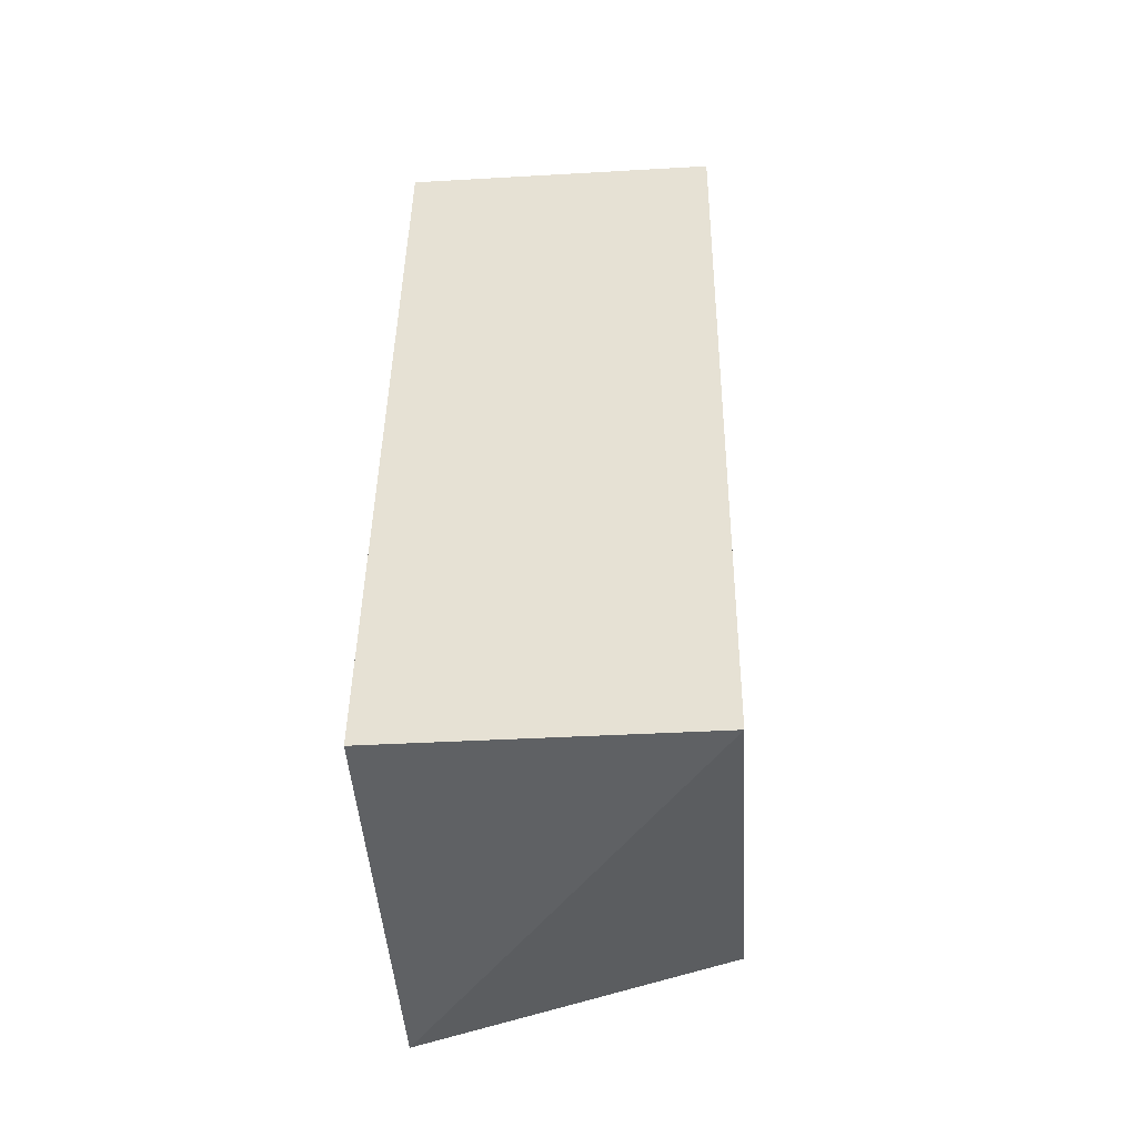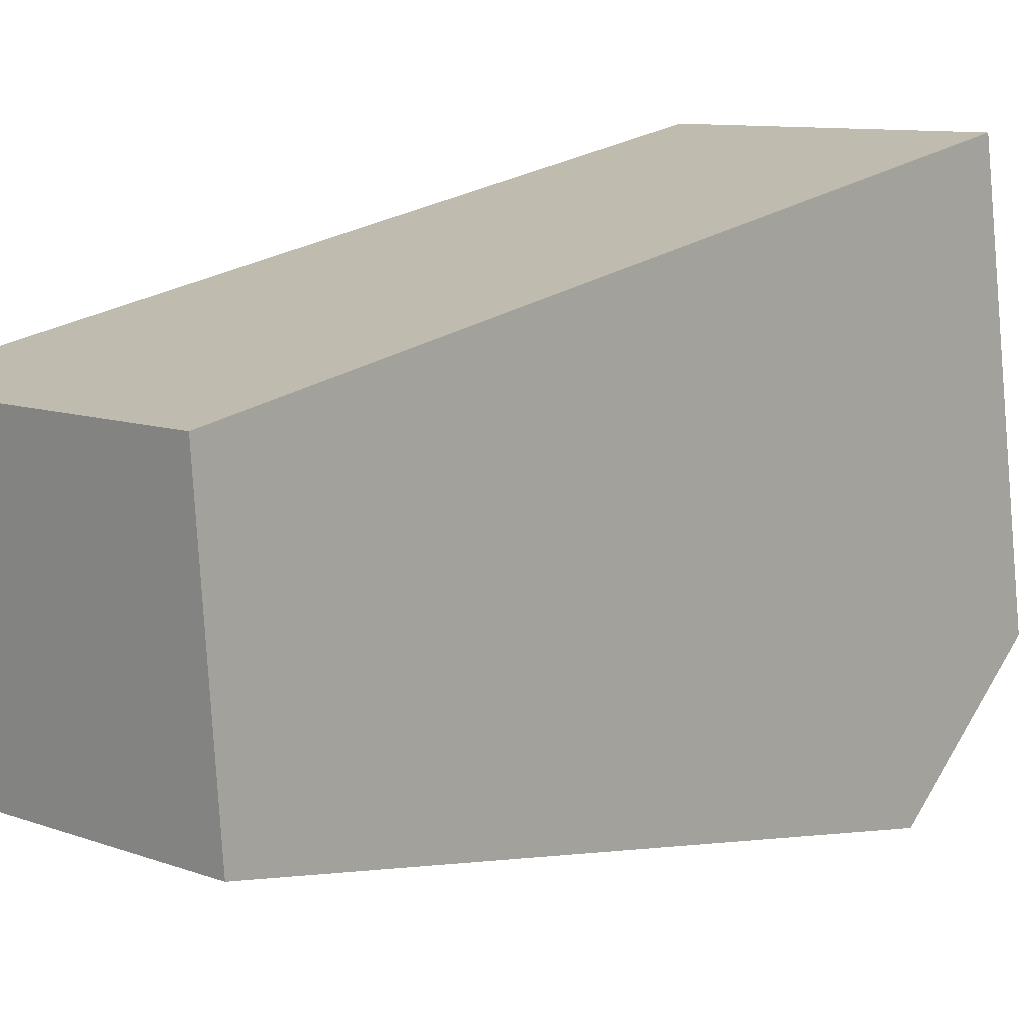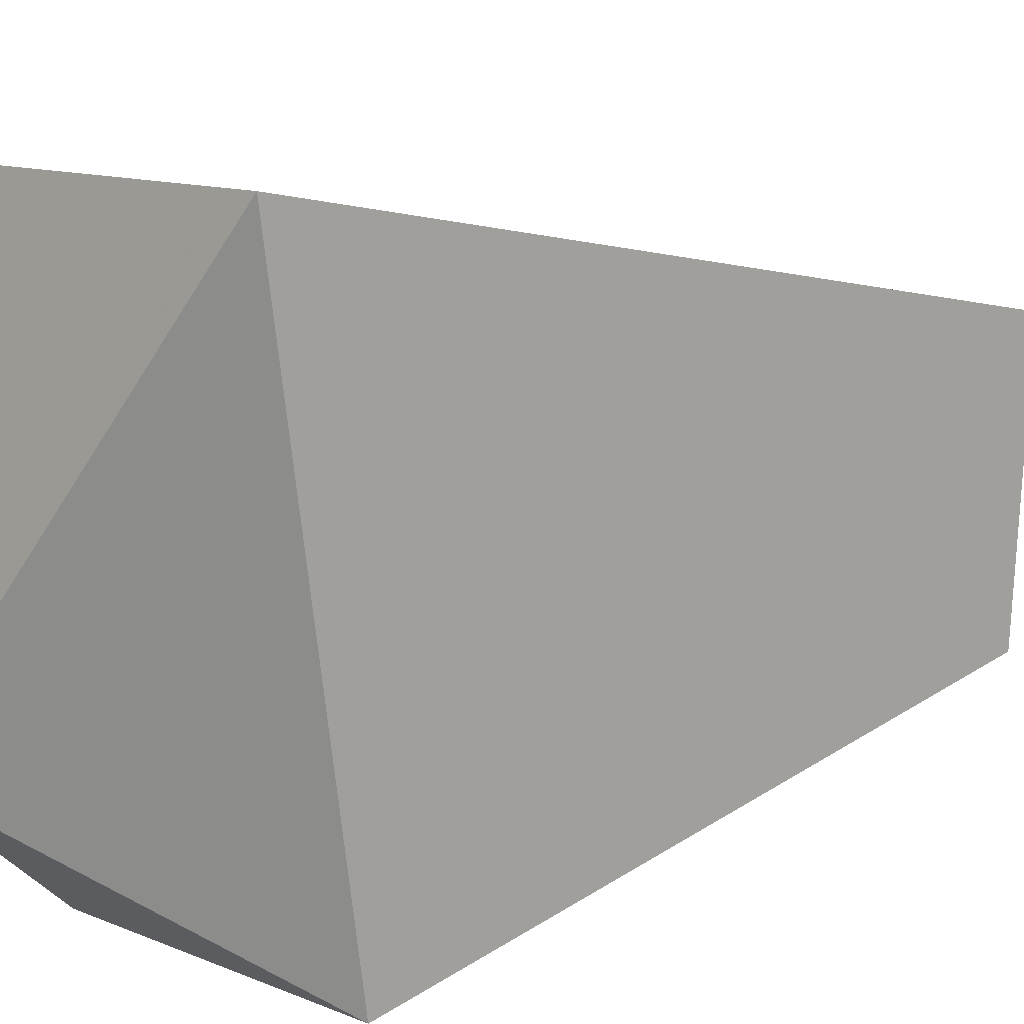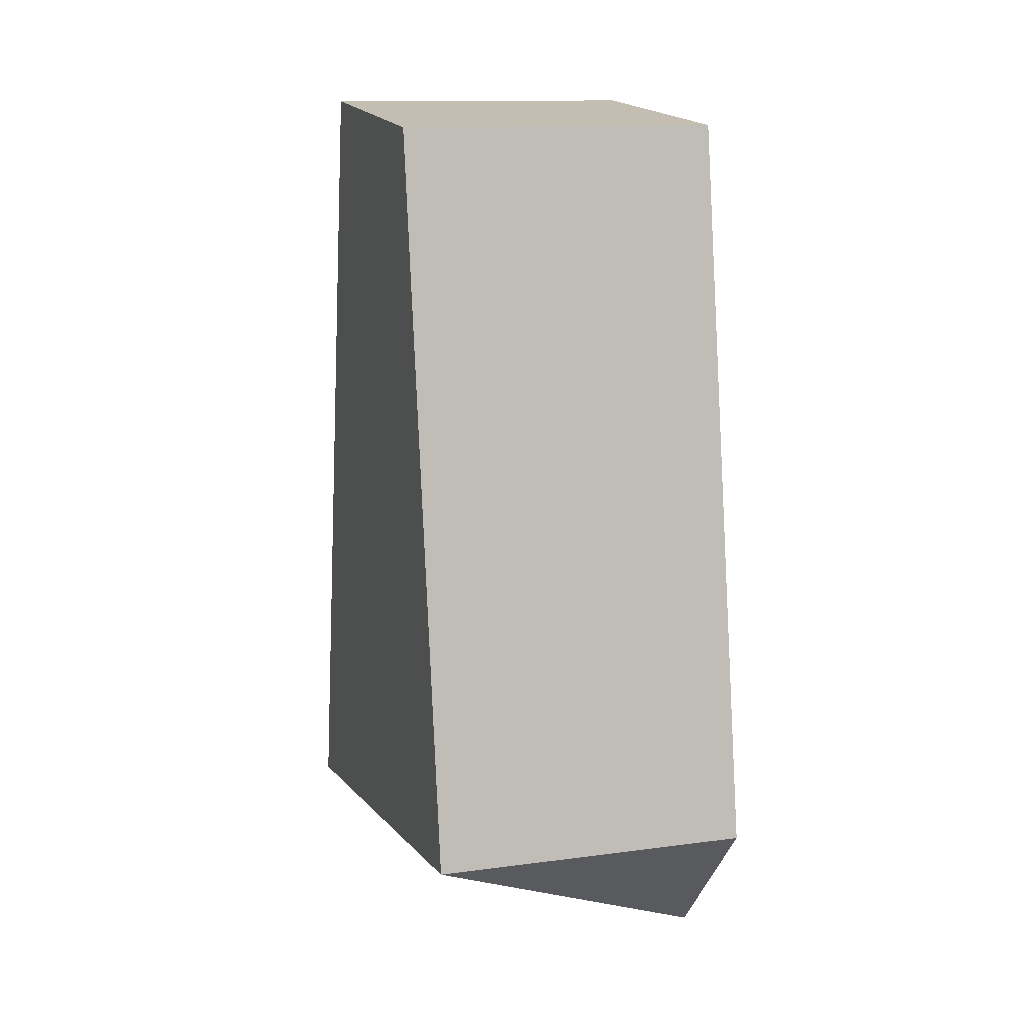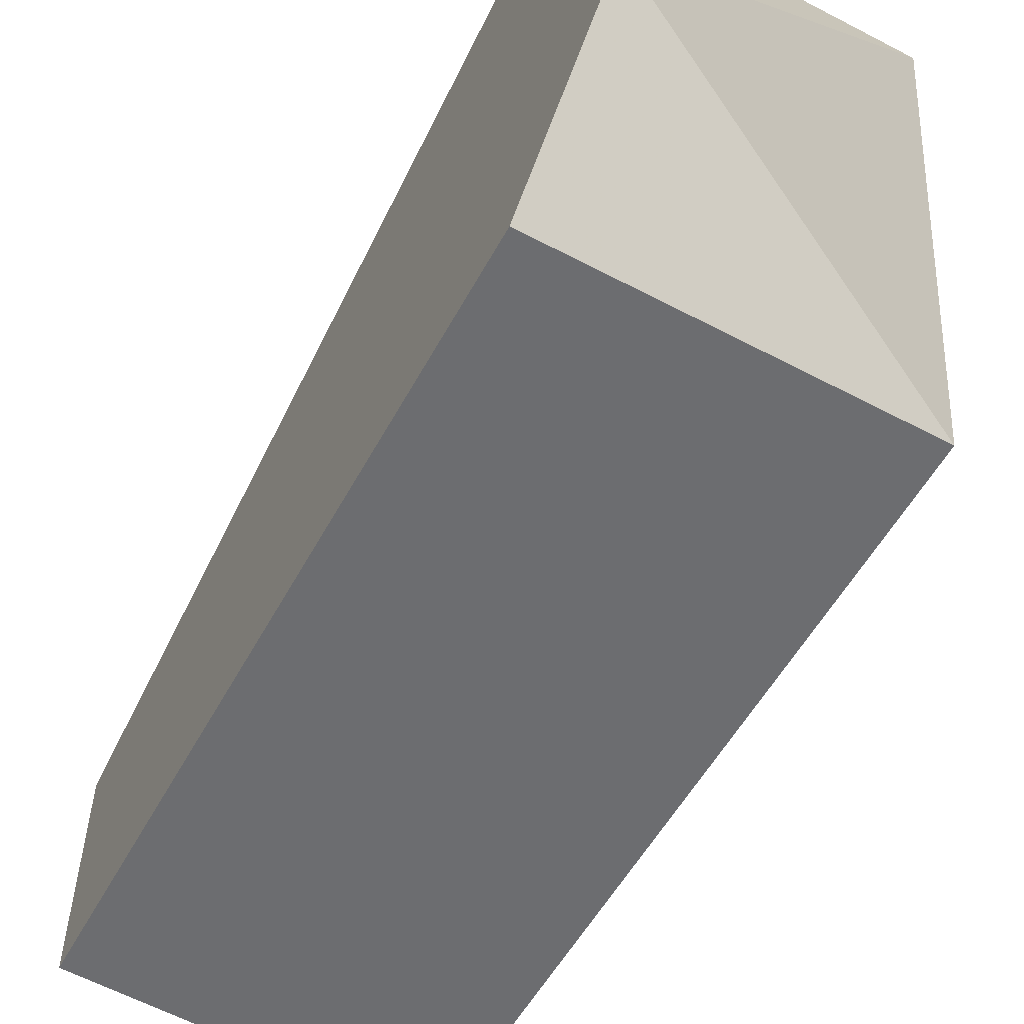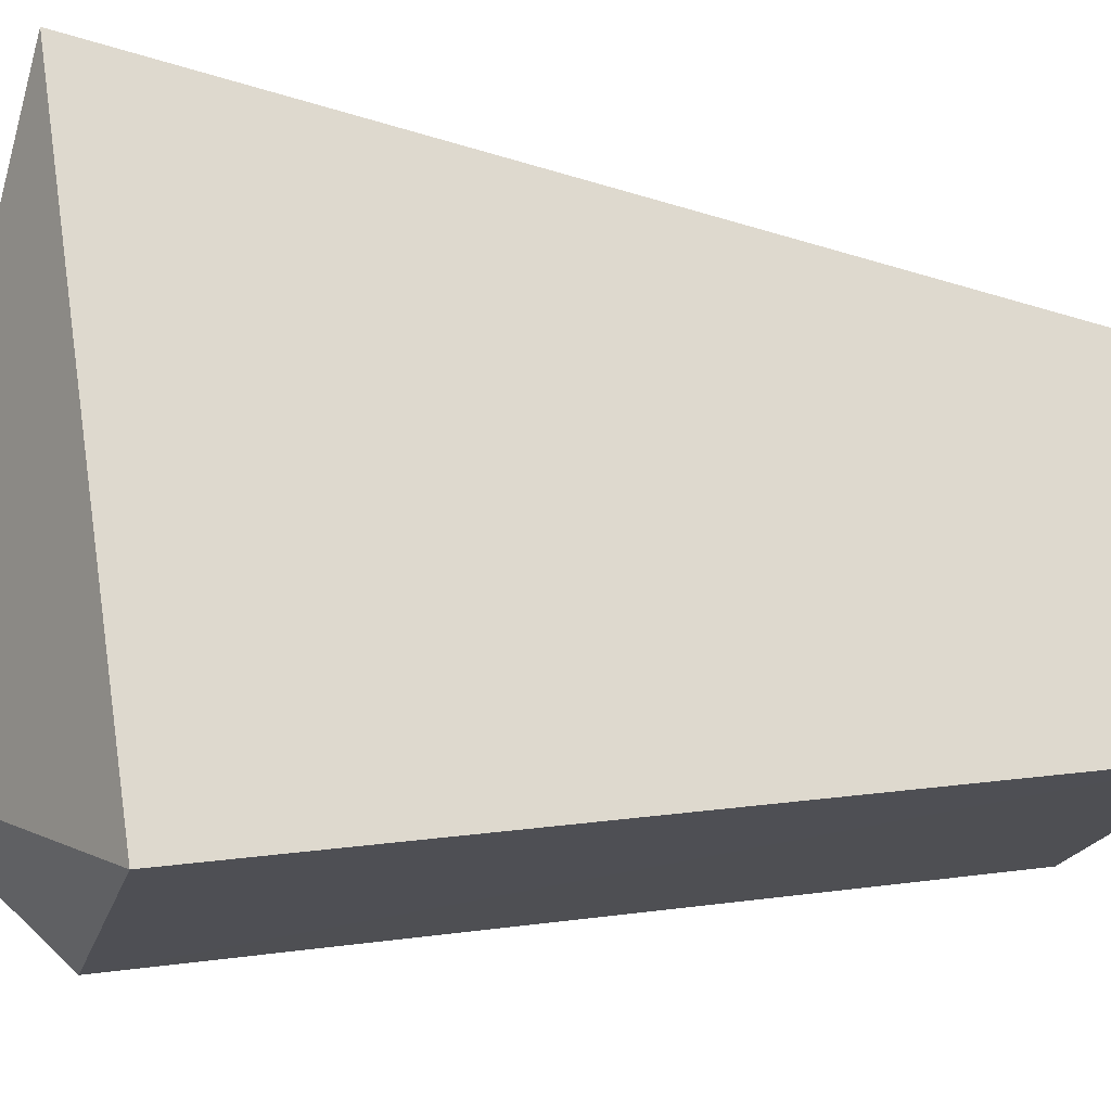
<metadata>
{"format":"obj","ext":"obj","renderer":"f3d","projection":"perspective","resolution":1024,"background":"white","views":[{"elev":-37.6,"azim":4.2,"up":"+Y"},{"elev":9.7,"azim":-136.7,"up":"+Z"},{"elev":11.8,"azim":44.3,"up":"+Z"},{"elev":12.8,"azim":162.8,"up":"+Y"},{"elev":-62.7,"azim":-27.8,"up":"+Z"},{"elev":-19.3,"azim":76.3,"up":"+Z"}]}
</metadata>
<code>
v 0.08335 -0.02159 0.02368
v 0.08334 -0.01369 -0.02889
v 0.08333 0.05735 0.009083
v 0.05303 0.05735 0.009083
v 0.05304 -0.02789 -0.01604
v 0.08333 0.05528 -0.01771
v 0.05304 -0.0216 0.0237
v 0.05303 0.05528 -0.01771
v 0.05304 -0.01369 -0.02891
f 5 2 1
f 6 1 2
f 6 3 1
f 7 1 3
f 7 3 4
f 7 5 1
f 8 4 3
f 8 3 6
f 9 8 6
f 9 6 2
f 9 2 5
f 9 5 7
f 9 7 4
f 9 4 8

</code>
